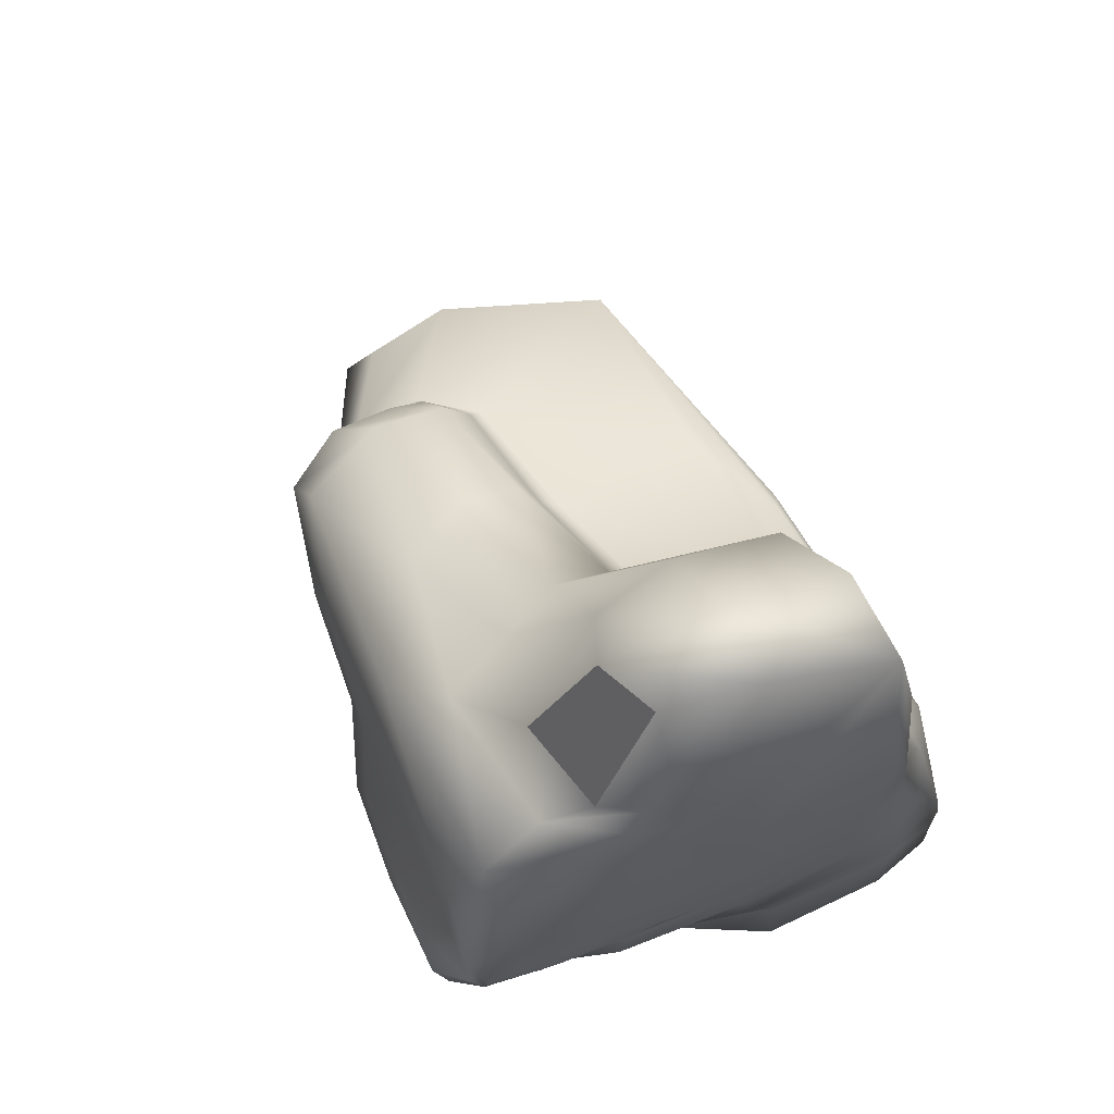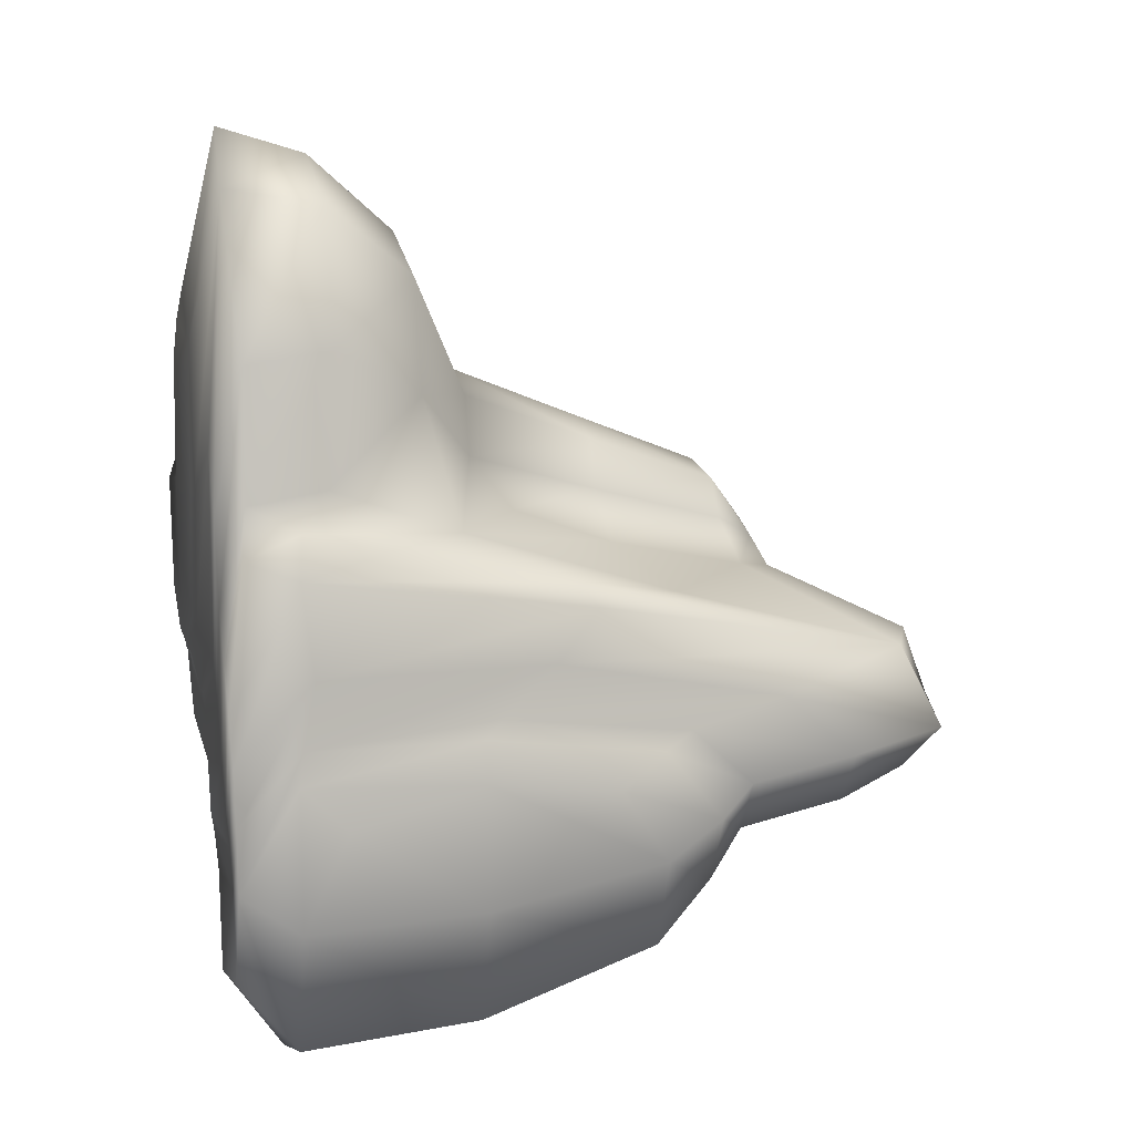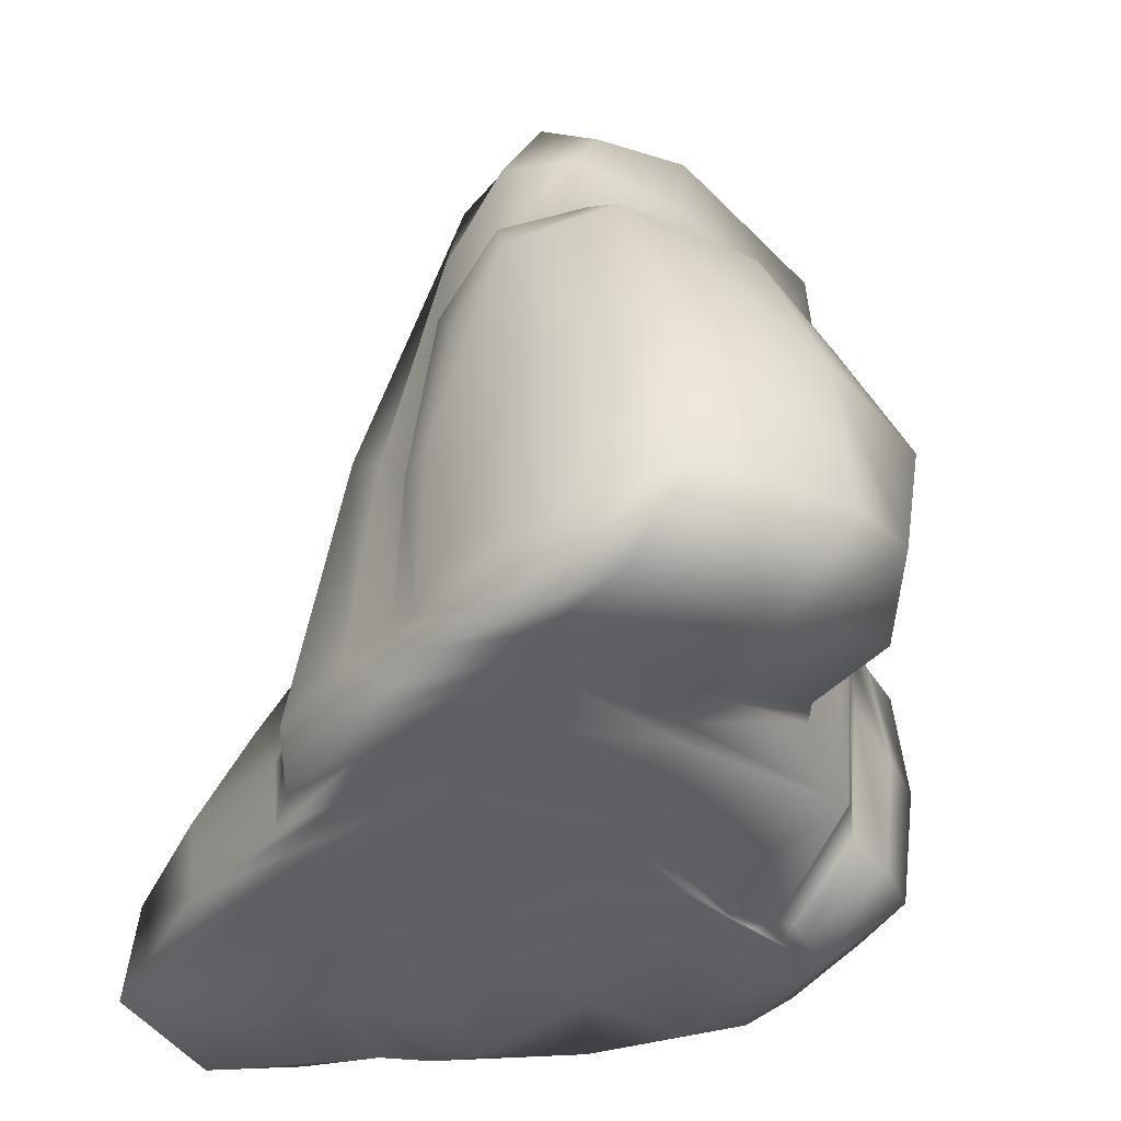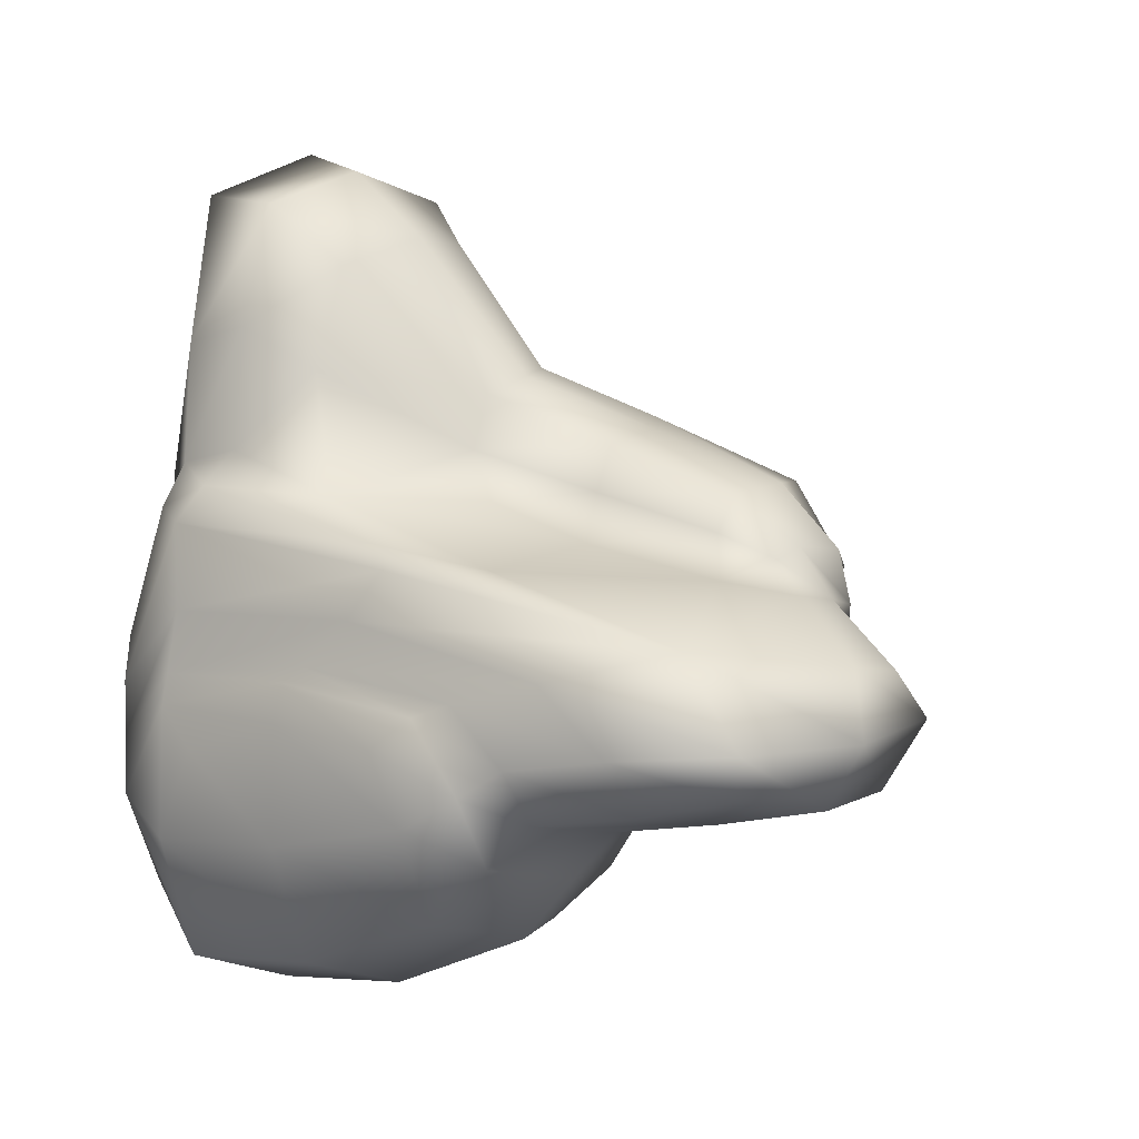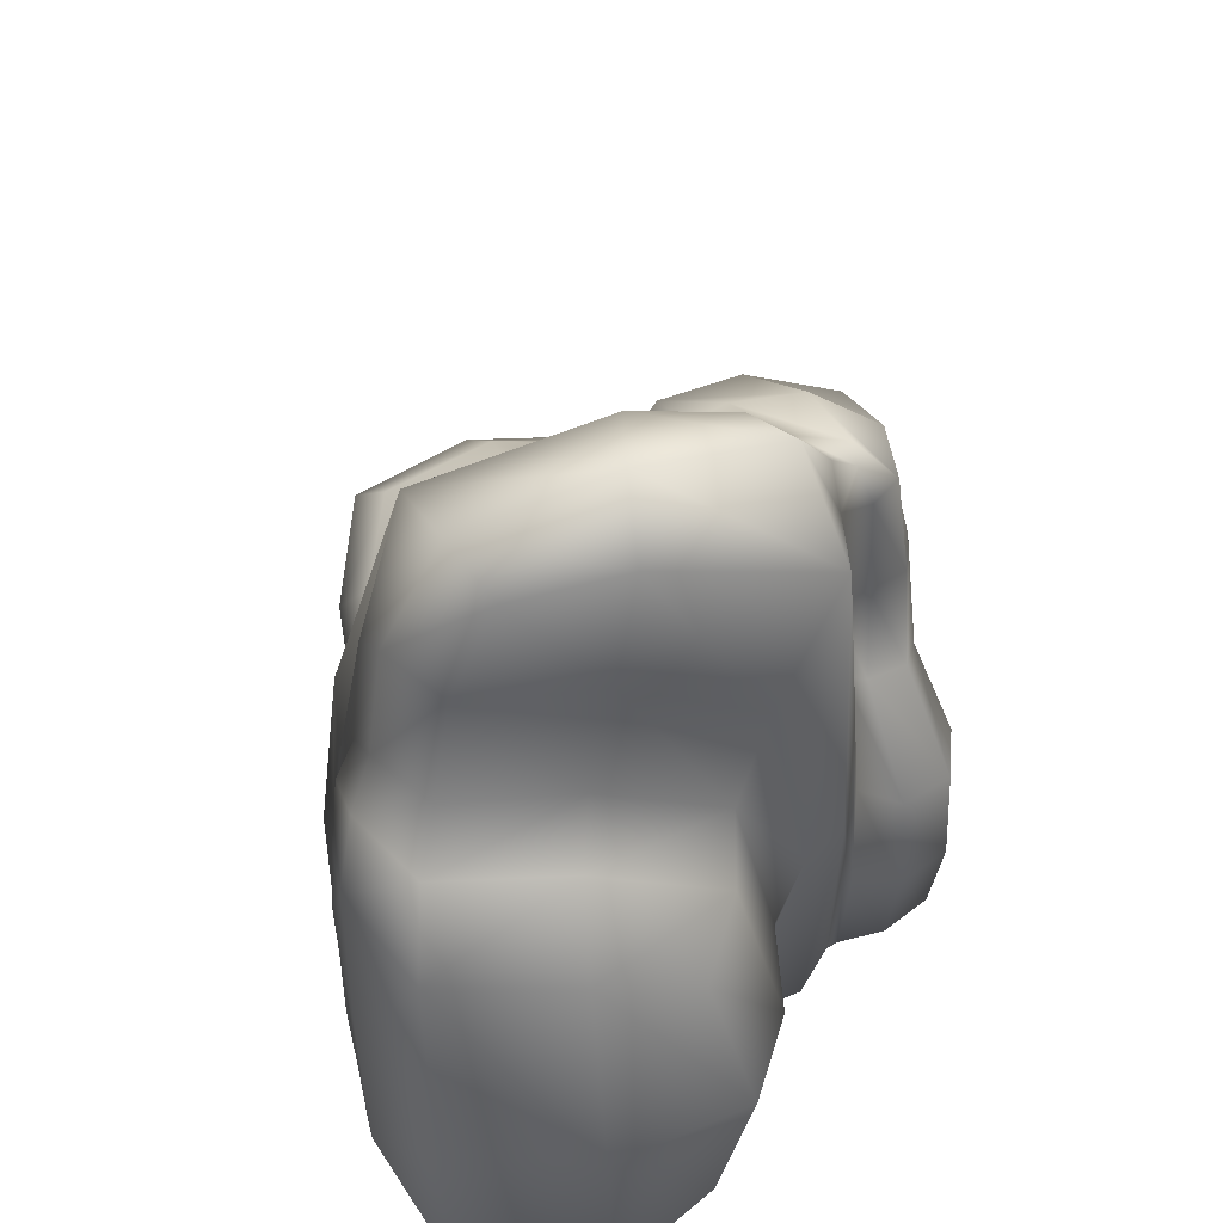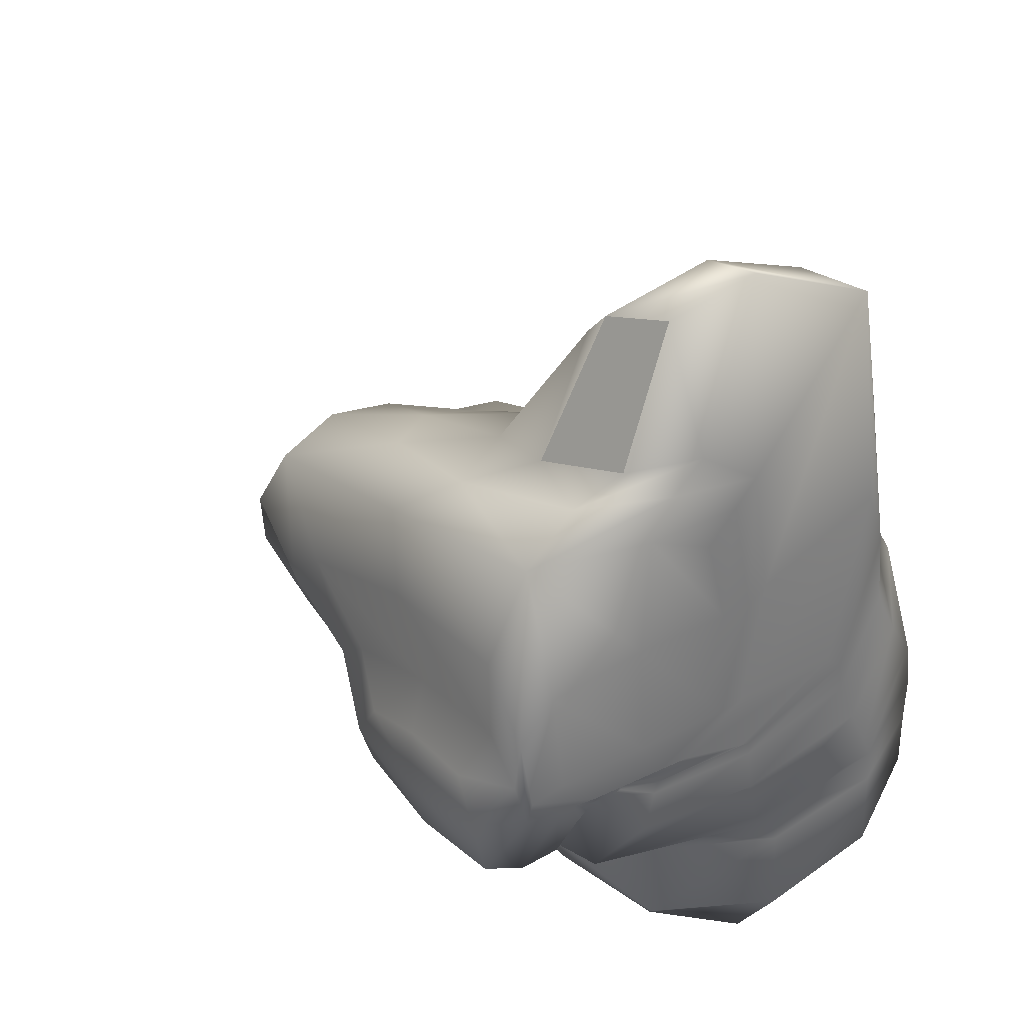
<metadata>
{"format":"obj","ext":"obj","renderer":"f3d","projection":"perspective","resolution":1024,"background":"white","views":[{"elev":66.2,"azim":-22.6,"up":"+Z"},{"elev":10.7,"azim":76.3,"up":"+Z"},{"elev":-42.1,"azim":137.9,"up":"+Y"},{"elev":2.6,"azim":132.3,"up":"+Z"},{"elev":54.7,"azim":166.3,"up":"+Y"},{"elev":33.7,"azim":-34.0,"up":"+Z"}]}
</metadata>
<code>
g default
v -14.01 4.643 39.58
v -6.382 22.88 48.27
v -14.33 30.86 31.44
v 34.56 9.342 -9.174
v 35.4 14.56 -18.87
v 34.41 47.44 -16.44
v 30.29 57.3 -10.53
v -1.32 73.11 3.641
v -7.504 70.75 14.37
v 1.03 35.23 27.57
v 5.756 40.44 13.32
v -27.69 5.097 30.28
v -3.977 -0.2023 27.79
v 3.274 0.2731 35.11
v -28.32 64.55 15.85
v 29.43 53.19 -37.67
v 1.028 47.44 -41.36
v -5.061 57.3 -27.6
v 24.63 65.29 -24.98
v 21.29 2.717 54.53
v 18.54 0.4305 0.1826
v 21.96 0.8287 -6.241
v 27.21 4.093 18.44
v 24.67 30.17 13.97
v -10.37 93.46 -6.928
v 16.48 89.89 -20.62
v -16.53 87.07 -22.8
v -17.92 78.39 0.8059
v -20.98 74.27 -6.75
v -28.65 71.91 -2.264
v 33.3 9.589 10.49
v 27.65 0.9599 -18.53
v 29.61 1.349 -26.56
v 30.08 8.81 -47.22
v -22.4 47.67 -8.635
v -30.64 43.37 -6.255
v -3.977 -0.2023 4.15
v 3.274 0.2731 0.1309
v -25.52 -0.1064 -0.4729
v -6.317 0.4821 -7.709
v 1.193 14.56 -48.16
v -32.22 38.06 0.08536
v -35.07 9.425 -0.8485
v -32.22 6.212 6.658
v -4.349 9.342 -29.24
v -14.59 0.3929 -5.561
v -15.76 0.7869 -6.468
v -33.51 33.92 -15.75
v -21.58 6.687 -18.39
v -19.82 0.8747 -6.686
v -30.16 0.9637 -5.075
v -22.18 1.046 -8.635
v 22.31 86.91 -3.139
v 35.61 8.81 -30.93
v 30.13 31 -45.18
v -21.1 58.99 -7.452
v -25.91 43.37 -7.092
v -30.16 57.64 -3.798
v -1.037 -0.2731 15.98
v 0 2e-06 0
v 6.155 0.2731 17.62
v -27.3 -0.1831 14.05
v -13.11 -0.2731 0.01233
v 5.959 0.8287 -10.51
v 4.262 0.4305 -8.008
v -9.662 0.6296 -8.008
v 13.49 8.81 -52.65
v -3.102 31 -47.19
v -32.22 22.14 4.867
v -35.07 30.28 -4.363
v -35.5 19.85 -0.9337
v -10.01 33.32 -28.42
v -3.13 8.81 -41.08
v -8.934 69.64 -25.29
v -18.23 43.54 -24.57
v -7.948 10.94 -25.29
v 8.248 0.9599 -23.18
v 12.63 1.349 -29.51
v -10.05 0.8287 -9.856
v -15.18 0.6517 -5.699
v -5.368 0.2731 -5.699
v -35.5 5.776 -6.324
v -35.5 33.92 -9.713
v -33.99 19.85 -16.88
v -21.65 23.57 -20.26
v -27.55 33.92 -17.76
v -21.58 40.11 -18.39
v -32.22 43.37 -3.742
v 29.93 1.414 -38.06
v 24.73 0.8951 -12.57
v -16.99 0.8508 -6.755
v -15.84 5.663 -23.08
v -29.86 0.3938 -1.929
v -31.67 7.52 16.52
v -32.22 0.9032 1.516
v -31.67 50.48 7.17
v -25.4 1.069 -7.092
v -33.51 5.776 -14.9
v -20.6 0.9976 -7.452
v -19.6 58.66 -20.28
v -20.21 0.1237 -5.314
v -24.83 0.8738 -5.314
v -18.8 0.618 -5.314
v -6.317 6.798 56.94
v -9.662 14.84 55.03
v -16.89 17.75 35.51
v 35.07 8.81 -13.33
v 35.24 31 -14.35
v 32.83 53.19 -12.24
v 32.43 33.32 -7.2
v 2.335 54.34 7.949
v -3.858 70.75 9.549
v -3.794 52.99 20.76
v 3.59 35.23 20.02
v -13.11 -0.2731 31.95
v 0 2e-06 31.89
v -5.368 0.2731 40.94
v -19.91 6.624 35.41
v -6.65 35.23 30.08
v -17.06 70.75 15.71
v -20.45 46.37 24.64
v -29.56 32.95 24.51
v 13.11 53.19 -41.73
v -3.503 53.19 -34.53
v 9.784 65.29 -27.33
v 27.32 60.58 -30.41
v 34.87 53.19 -25.47
v 29.58 65.29 -17.92
v 4.262 3.983 61.44
v 21.04 14.87 52.67
v 4.114 25.7 48.63
v 26.92 13.89 20.01
v 26.16 4.215 34.55
v 23.3 0.4305 24.75
v 21.04 0.6296 -2.035
v 27.3 0.8287 6.551
v -13.96 95.56 -12.88
v 1.154 95.56 -5.69
v 20.3 93.55 -14.78
v 3.851 93.55 -22.58
v -29.12 71.91 4.755
v -13.13 76.67 7.714
v -24.09 76.67 -0.06639
v -8.806 79.36 1.778
v -20.6 79.36 -3.923
v -25.13 71.91 -4.782
v 18.28 25.7 44.05
v 34.12 0.9599 -4.589
v 29.07 1.154 -21.63
v 35.27 1.349 -17.71
v 34.25 10.94 -0.9193
v 30.24 45.57 5.234
v 28.34 69.64 -7.441
v 22.17 79.42 -22.93
v 30.33 3.263 12.54
v 29.9 20.85 13.04
v 23.24 57.2 5.251
v 33.95 31 -9.213
v -1.018 52.99 14.5
v -9.954 2e-06 37.2
v -12.12 52.99 22.84
v -23.23 26.5 30.02
v 11.91 60.58 -33.44
v 32.46 60.58 -21.33
v 5.692 14.84 58.16
v 26.16 14.97 36.21
v 26.16 0.6296 17.04
v 2.929 98.26 -14.42
v -21.47 76.67 7.155
v -8.502 76.67 6.194
v -23.62 76.67 -3.184
v 23.01 25.73 30.31
v 35.24 1.154 -10.62
v 31.29 40.29 -1.164
v 27.35 79.42 -15.84
v 29.2 10.37 15.29
v 28.96 42.82 8.332
v 35.67 31 -29.77
v -25.63 57.64 -5.314
v 3.318 2e-06 15.94
v -14.16 -0.3641 15.99
v 5.692 0.6296 -8.393
v 13.51 31 -50.32
v -8.64 31 -37.81
v 6.617 79.42 -25.29
v -14.12 40.29 -25.29
v 10.56 1.154 -25.29
v -36.05 19.85 -8.907
v -27.82 19.85 -19.54
v 35.44 1.414 -25.69
v 13.4 1.414 -42.18
v 30.71 0.8951 0.2382
v 6.763 0.8951 -16.84
v -11.2 0.8951 -15.4
v -31.67 0.3601 8.228
v -31.67 29 14.29
v -31.67 57.64 0.7513
v -27.55 5.776 -17.76
v -19.6 9.421 -20.28
v -19.6 34.71 -22.42
v -9.954 2e-06 -5.314
v -24.43 0.4948 -5.314
v -16.38 0.7181 -5.314
v -23.62 1.021 -5.314
g January_Rock_06
f 1 104 105 106
f 106 105 2 3
f 4 107 158 110
f 107 5 108 158
f 158 108 6 109
f 110 158 109 7
f 11 111 159 114
f 111 8 112 159
f 159 112 9 113
f 114 159 113 10
f 12 115 160 118
f 115 13 116 160
f 160 116 14 117
f 118 160 117 1
f 3 119 161 121
f 119 10 113 161
f 161 113 9 120
f 121 161 120 15
f 3 121 162 106
f 121 15 122 162
f 162 122 12 118
f 106 162 118 1
f 16 123 163 126
f 123 17 124 163
f 163 124 18 125
f 126 163 125 19
f 6 127 164 109
f 127 16 126 164
f 164 126 19 128
f 109 164 128 7
f 2 105 165 131
f 105 104 129 165
f 165 129 20 130
f 131 165 130 147
f 23 132 166 133
f 132 24 172 166
f 166 172 147 130
f 133 166 130 20
f 20 134 167 133
f 134 21 135 167
f 167 135 22 136
f 133 167 136 23
f 27 137 168 140
f 137 25 138 168
f 168 138 53 139
f 140 168 139 26
f 30 141 169 143
f 141 15 120 169
f 169 120 9 142
f 143 169 142 28
f 8 144 170 112
f 28 142 170 144
f 9 112 170 142
f 28 145 171 143
f 29 146 171 145
f 30 143 171 146
f 24 11 114 172
f 172 114 10 147
f 131 147 10 119
f 2 131 119 3
f 31 148 173 151
f 148 32 149 173
f 173 149 33 150
f 151 173 150 4
f 53 152 174 153
f 152 31 151 174
f 174 151 4 110
f 153 174 110 7
f 26 139 175 154
f 139 53 153 175
f 175 153 7 128
f 154 175 128 19
f 23 155 176 132
f 31 156 176 155
f 24 132 176 156
f 31 152 177 156
f 53 157 177 152
f 24 156 177 157
f 138 25 28 144
f 53 138 144 8
f 157 53 8 111
f 24 157 111 11
f 5 54 178 108
f 54 34 55 178
f 178 55 16 127
f 108 178 127 6
f 29 56 179 146
f 56 35 57 179
f 179 57 36 58
f 146 179 58 30
f 14 116 180 61
f 116 13 59 180
f 180 59 37 60
f 61 180 60 38
f 12 62 181 115
f 62 39 63 181
f 181 63 37 59
f 115 181 59 13
f 79 64 182 66
f 64 22 135 182
f 182 135 21 65
f 66 182 65 40
f 16 55 183 123
f 55 34 67 183
f 183 67 41 68
f 123 183 68 17
f 44 69 71 43
f 69 42 70 71
f 45 72 184 73
f 72 18 124 184
f 184 124 17 68
f 73 184 68 41
f 26 154 185 140
f 154 19 125 185
f 185 125 18 74
f 140 185 74 27
f 92 75 186 76
f 75 27 74 186
f 186 74 18 72
f 76 186 72 45
f 33 149 187 78
f 149 32 77 187
f 187 77 92 76
f 78 187 76 45
f 47 79 66 80
f 80 66 40 46
f 46 40 65 81
f 81 65 21 38
f 38 21 134 61
f 61 134 20 14
f 14 20 129 117
f 117 129 104 1
f 98 82 188 84
f 82 43 71 188
f 188 71 70 83
f 84 188 83 48
f 87 85 189 86
f 85 49 198 189
f 189 198 98 84
f 86 189 84 48
f 35 87 86 57
f 57 86 48 36
f 83 70 42 88
f 48 83 88 36
f 34 54 190 89
f 54 5 107 190
f 190 107 4 150
f 89 190 150 33
f 33 78 191 89
f 78 45 73 191
f 191 73 41 67
f 89 191 67 34
f 32 148 192 90
f 148 31 155 192
f 192 155 23 136
f 90 192 136 22
f 92 77 193 194
f 77 32 90 193
f 193 90 22 64
f 194 193 64 79
f 79 47 91 194
f 194 91 50 92
f 51 93 195 95
f 93 39 62 195
f 195 62 12 94
f 95 195 94 44
f 44 94 196 69
f 94 12 122 196
f 196 122 15 96
f 69 196 96 42
f 15 141 197 96
f 141 30 58 197
f 197 58 36 88
f 96 197 88 42
f 49 52 97 198
f 198 97 51 98
f 82 98 51 95
f 43 82 95 44
f 29 145 137 27
f 145 28 25 137
f 92 50 99 199
f 199 99 52 49
f 27 75 200 100
f 75 92 199 200
f 200 199 49 85
f 100 200 85 87
f 29 27 100 56
f 56 100 87 35
f 38 60 201 81
f 60 37 63 201
f 201 63 39 101
f 81 201 101 46
f 46 101 202 103
f 101 39 93 202
f 202 93 51 102
f 103 202 102 50
f 47 80 203 91
f 46 103 203 80
f 50 91 203 103
f 51 97 204 102
f 52 99 204 97
f 50 102 204 99

</code>
